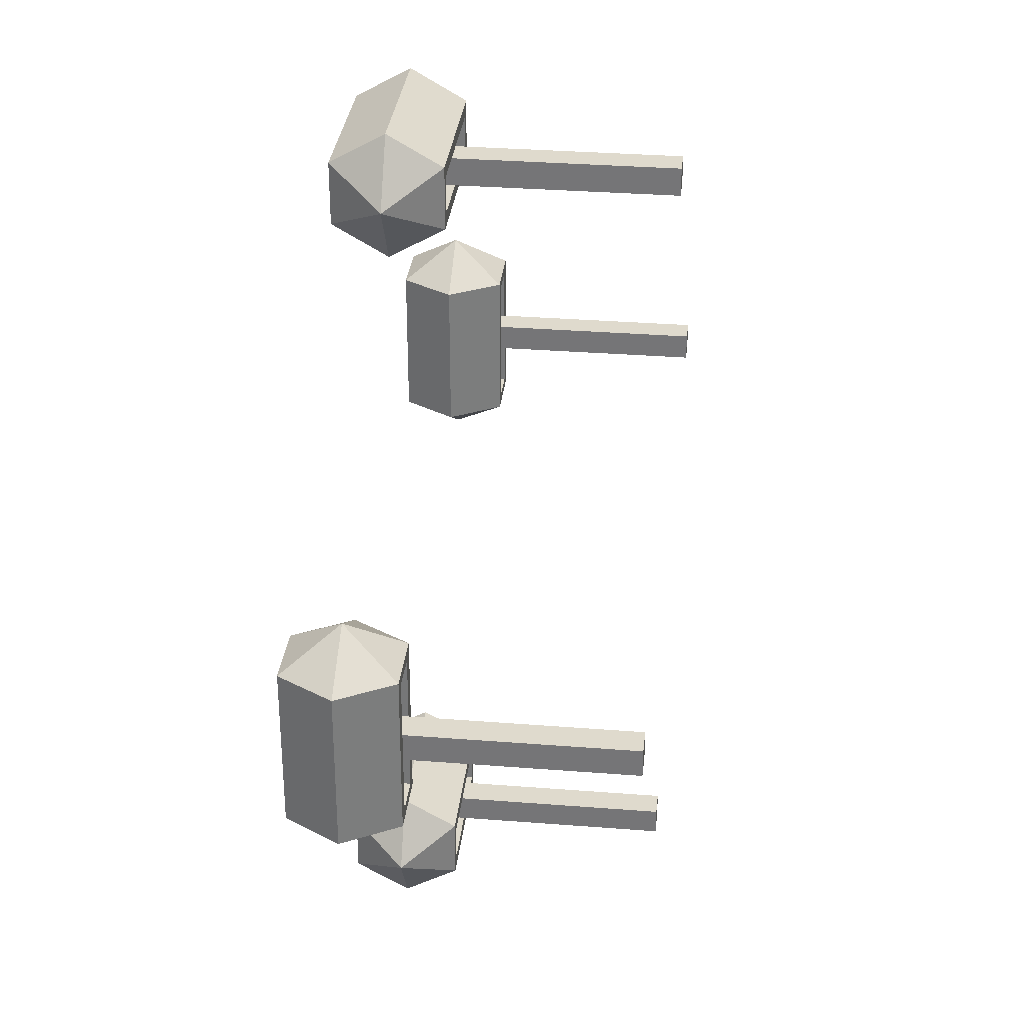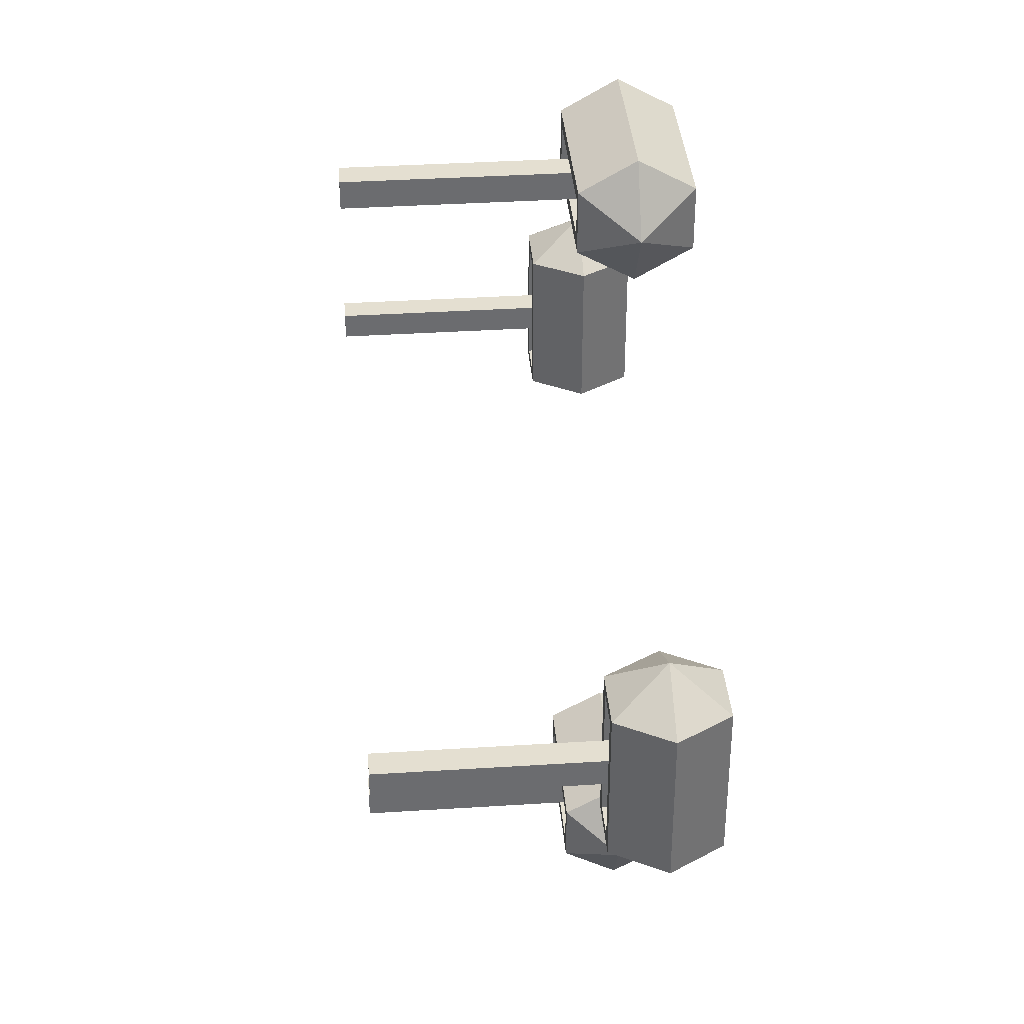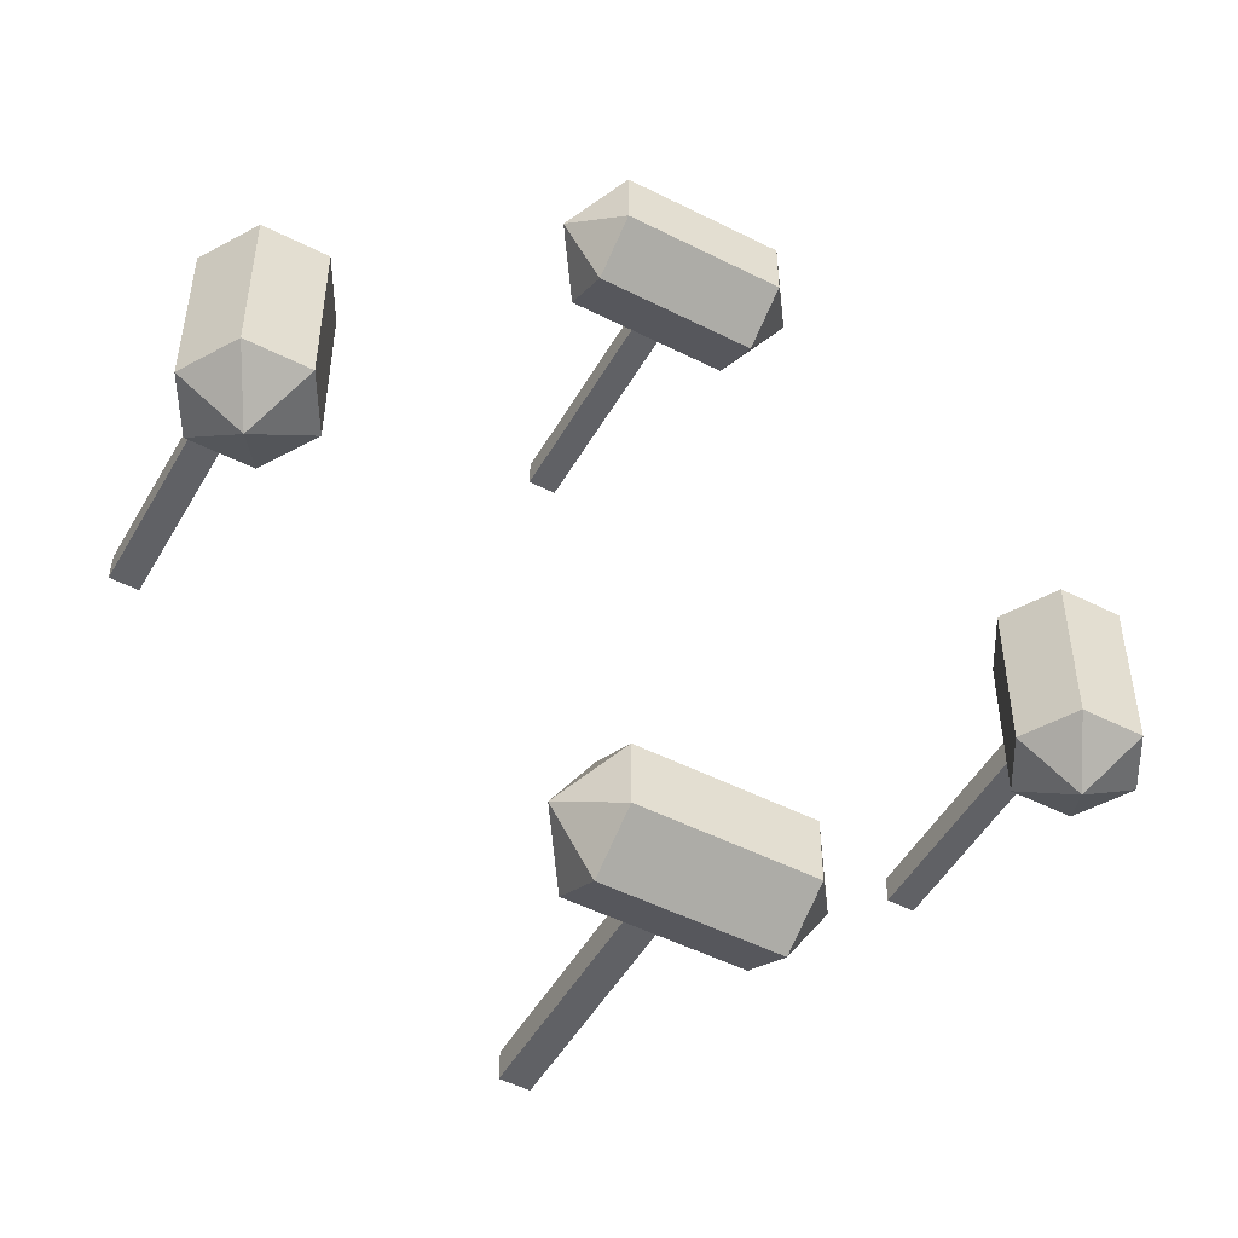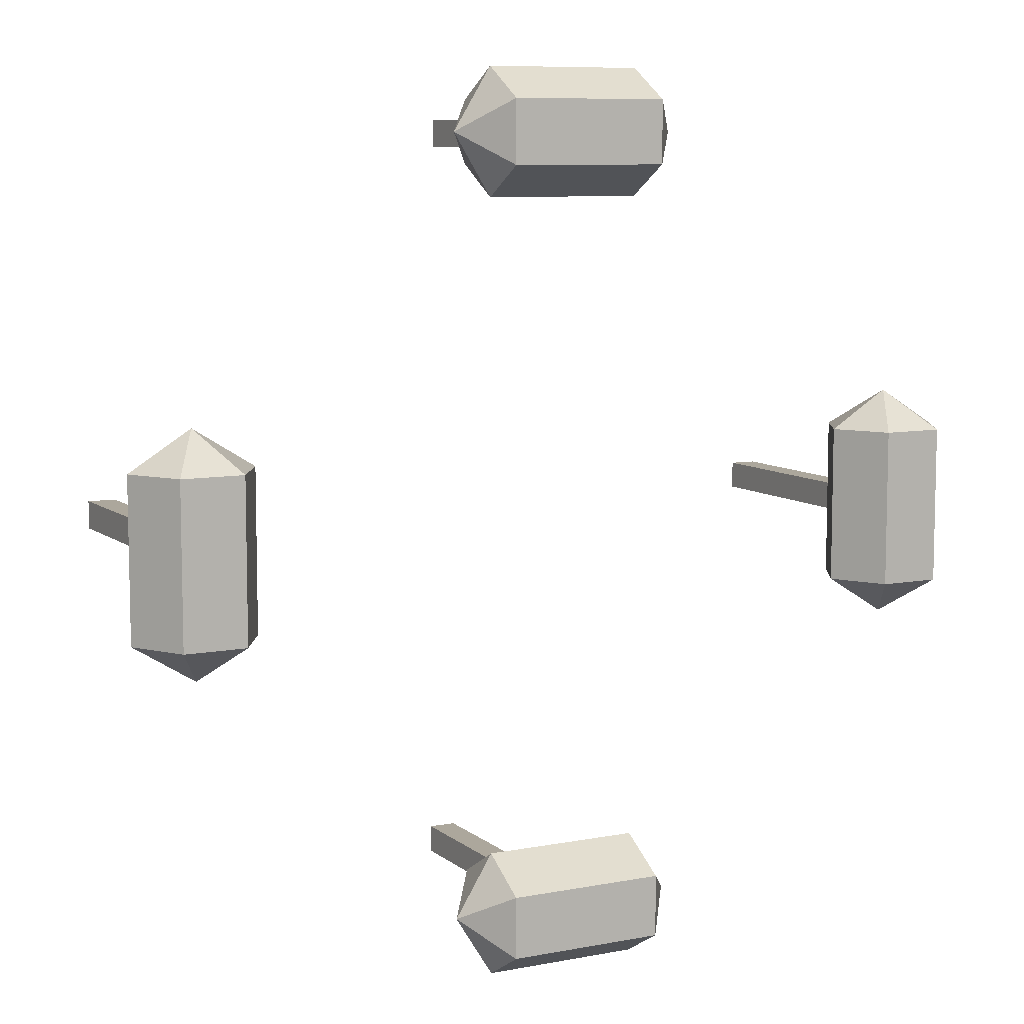
<metadata>
{"format":"obj","ext":"obj","renderer":"f3d","projection":"perspective","resolution":1024,"background":"white","views":[{"elev":32.1,"azim":96.3,"up":"+Z"},{"elev":37.1,"azim":-94.7,"up":"+Z"},{"elev":-50.2,"azim":-29.1,"up":"+Z"},{"elev":8.5,"azim":-27.6,"up":"+Z"}]}
</metadata>
<code>
g horse2
v 0.2283 -0.8863 -1.329
v 0.2283 -0.8863 -1.209
v -0.2283 -0.8863 -1.209
v -0.2283 -0.8863 -1.329
v -0.2612 -0.7043 -1.371
v -0.2612 -0.7043 -1.167
v -0.3881 -0.8808 -1.269
v 0.2612 -0.8808 -1.473
v 0.3881 -0.8808 -1.269
v 0.2612 -0.7043 -1.371
v 0.2612 -0.8808 -1.473
v 0.2612 -0.7043 -1.371
v -0.2612 -0.7043 -1.371
v -0.2612 -0.8808 -1.473
v -0.2612 -0.8808 -1.473
v -0.2612 -0.7043 -1.371
v -0.3881 -0.8808 -1.269
v -1.167 -1.057 0.2613
v -1.371 -1.057 0.2613
v -1.269 -0.8808 0.3881
v -1.065 -0.8808 -0.2612
v -1.269 -0.8808 -0.3881
v -1.167 -1.057 -0.2612
v -1.065 -0.8808 -0.2612
v -1.167 -1.057 -0.2612
v -1.167 -1.057 0.2613
v -1.065 -0.8808 0.2613
v -1.065 -0.8808 0.2613
v -1.167 -1.057 0.2613
v -1.269 -0.8808 0.3881
v -1.167 -0.7043 -0.2612
v -1.269 -0.8808 -0.3881
v -1.065 -0.8808 -0.2612
v -1.167 -0.7043 -0.2612
v -1.065 -0.8808 -0.2612
v -1.065 -0.8808 0.2613
v -1.167 -0.7043 0.2613
v 0.2612 -1.057 -1.371
v 0.3881 -0.8808 -1.269
v 0.2612 -0.8808 -1.473
v 0.2612 -1.057 -1.371
v 0.2612 -0.8808 -1.473
v -0.2612 -0.8808 -1.473
v -0.2612 -1.057 -1.371
v -0.2612 -1.057 -1.371
v -0.2612 -0.8808 -1.473
v -0.3881 -0.8808 -1.269
v 0.2612 -1.057 -1.167
v 0.3881 -0.8808 -1.269
v 0.2612 -1.057 -1.371
v 0.2612 -1.057 -1.167
v 0.2612 -1.057 -1.371
v -0.2612 -1.057 -1.371
v -0.2612 -1.057 -1.167
v -0.2612 -1.057 -1.167
v -0.2612 -1.057 -1.371
v -0.3881 -0.8808 -1.269
v -1.167 -0.7043 0.2613
v -1.065 -0.8808 0.2613
v -1.269 -0.8808 0.3881
v -1.371 -0.7043 -0.2612
v -1.167 -0.7043 -0.2612
v -1.209 -0.7043 -0.2283
v -1.329 -0.7043 -0.2283
v -1.371 -0.7043 0.2613
v -1.329 -0.7043 0.2283
v -1.167 -0.7043 0.2613
v -1.209 -0.7043 0.2283
v -1.329 -0.7043 -0.2283
v -1.209 -0.7043 -0.2283
v -1.209 -0.8863 -0.2283
v -1.329 -0.8863 -0.2283
v -1.329 -0.7043 0.2283
v -1.329 -0.7043 -0.2283
v -1.329 -0.8863 -0.2283
v -1.329 -0.8863 0.2283
v -1.209 -0.7043 0.2283
v -1.329 -0.7043 0.2283
v -1.329 -0.8863 0.2283
v -1.209 -0.8863 0.2283
v -1.209 -0.7043 -0.2283
v -1.209 -0.7043 0.2283
v -1.209 -0.8863 0.2283
v -1.209 -0.8863 -0.2283
v -1.222 -0.8863 -0.03472
v -1.221 -0.8863 0.05627
v -1.221 4.712e-06 0.05627
v -1.222 4.707e-06 -0.03472
v -1.313 -0.8863 -0.03393
v -1.222 -0.8863 -0.03472
v -1.222 4.707e-06 -0.03472
v -1.313 4.702e-06 -0.03393
v 0.2612 -0.8808 -1.065
v 0.3881 -0.8808 -1.269
v 0.2612 -1.057 -1.167
v 0.2612 -0.8808 -1.065
v 0.2612 -1.057 -1.167
v -0.2612 -1.057 -1.167
v -0.2612 -0.8808 -1.065
v -0.2612 -0.8808 -1.065
v -0.2612 -1.057 -1.167
v -0.3881 -0.8808 -1.269
v 0.2612 -0.7043 -1.167
v 0.3881 -0.8808 -1.269
v 0.2612 -0.8808 -1.065
v 0.2612 -0.7043 -1.167
v 0.2612 -0.8808 -1.065
v -0.2612 -0.8808 -1.065
v -0.2612 -0.7043 -1.167
v -0.2612 -0.7043 -1.167
v -0.2612 -0.8808 -1.065
v -0.3881 -0.8808 -1.269
v 0.2612 -0.7043 -1.371
v 0.2612 -0.7043 -1.167
v 0.2283 -0.7043 -1.209
v 0.2283 -0.7043 -1.329
v -0.2612 -0.7043 -1.371
v -0.2283 -0.7043 -1.329
v -0.2612 -0.7043 -1.167
v -0.2283 -0.7043 -1.209
v -1.312 -0.8863 0.05707
v -1.313 -0.8863 -0.03393
v -1.313 4.702e-06 -0.03393
v -1.312 4.706e-06 0.05707
v 0.2283 -0.7043 -1.329
v 0.2283 -0.7043 -1.209
v 0.2283 -0.8863 -1.209
v 0.2283 -0.8863 -1.329
v -1.221 -0.8863 0.05627
v -1.312 -0.8863 0.05707
v -1.312 4.706e-06 0.05707
v -1.221 4.712e-06 0.05627
v -0.2283 -0.7043 -1.329
v 0.2283 -0.7043 -1.329
v 0.2283 -0.8863 -1.329
v -0.2283 -0.8863 -1.329
v -0.2283 -0.7043 -1.209
v -0.2283 -0.7043 -1.329
v -0.2283 -0.8863 -1.329
v -0.2283 -0.8863 -1.209
v -1.222 4.707e-06 -0.03472
v -1.221 4.712e-06 0.05627
v -1.312 4.706e-06 0.05707
v -1.313 4.702e-06 -0.03393
v 0.2283 -0.7043 -1.209
v -0.2283 -0.7043 -1.209
v -0.2283 -0.8863 -1.209
v 0.2283 -0.8863 -1.209
v 0.03472 -0.8863 -1.222
v -0.05627 -0.8863 -1.221
v -0.05627 4.684e-06 -1.221
v 0.03472 4.682e-06 -1.222
v 0.03393 -0.8863 -1.313
v 0.03472 -0.8863 -1.222
v 0.03472 4.682e-06 -1.222
v 0.03393 4.675e-06 -1.313
v 0.2612 -0.7043 -1.371
v 0.3881 -0.8808 -1.269
v 0.2612 -0.7043 -1.167
v -0.05707 -0.8863 -1.312
v 0.03393 -0.8863 -1.313
v 0.03393 4.675e-06 -1.313
v -0.05707 4.676e-06 -1.312
v -0.05627 -0.8863 -1.221
v -0.05707 -0.8863 -1.312
v -0.05707 4.676e-06 -1.312
v -0.05627 4.684e-06 -1.221
v 0.03472 4.682e-06 -1.222
v -0.05627 4.684e-06 -1.221
v -0.05707 4.676e-06 -1.312
v 0.03393 4.675e-06 -1.313
v 1.371 -0.7043 0.2613
v 1.269 -0.8808 0.3881
v 1.167 -0.7043 0.2613
v 1.329 -0.8863 0.2283
v 1.209 -0.8863 0.2283
v 1.209 -0.8863 -0.2283
v 1.329 -0.8863 -0.2283
v 1.371 -0.7043 -0.2612
v 1.167 -0.7043 -0.2612
v 1.269 -0.8808 -0.3881
v 1.473 -0.8808 0.2613
v 1.269 -0.8808 0.3881
v 1.371 -0.7043 0.2613
v 1.473 -0.8808 0.2613
v 1.371 -0.7043 0.2613
v 1.371 -0.7043 -0.2612
v 1.473 -0.8808 -0.2612
v 1.473 -0.8808 -0.2612
v 1.371 -0.7043 -0.2612
v 1.269 -0.8808 -0.3881
v 1.371 -1.057 0.2613
v 1.269 -0.8808 0.3881
v 1.473 -0.8808 0.2613
v 1.371 -1.057 0.2613
v 1.473 -0.8808 0.2613
v 1.473 -0.8808 -0.2612
v 1.371 -1.057 -0.2612
v 1.371 -1.057 -0.2612
v 1.473 -0.8808 -0.2612
v 1.269 -0.8808 -0.3881
v 1.167 -1.057 0.2613
v 1.269 -0.8808 0.3881
v 1.371 -1.057 0.2613
v 1.167 -1.057 0.2613
v 1.371 -1.057 0.2613
v 1.371 -1.057 -0.2612
v 1.167 -1.057 -0.2612
v 1.167 -1.057 -0.2612
v 1.371 -1.057 -0.2612
v 1.269 -0.8808 -0.3881
v 1.065 -0.8808 0.2613
v 1.269 -0.8808 0.3881
v 1.167 -1.057 0.2613
v 1.065 -0.8808 0.2613
v 1.167 -1.057 0.2613
v 1.167 -1.057 -0.2612
v 1.065 -0.8808 -0.2612
v 1.065 -0.8808 -0.2612
v 1.167 -1.057 -0.2612
v 1.269 -0.8808 -0.3881
v 1.167 -0.7043 0.2613
v 1.269 -0.8808 0.3881
v 1.065 -0.8808 0.2613
v 1.167 -0.7043 0.2613
v 1.065 -0.8808 0.2613
v 1.065 -0.8808 -0.2612
v 1.167 -0.7043 -0.2612
v 1.167 -0.7043 -0.2612
v 1.065 -0.8808 -0.2612
v 1.269 -0.8808 -0.3881
v 1.371 -0.7043 0.2613
v 1.167 -0.7043 0.2613
v 1.209 -0.7043 0.2283
v 1.329 -0.7043 0.2283
v 1.371 -0.7043 -0.2612
v 1.329 -0.7043 -0.2283
v 1.167 -0.7043 -0.2612
v 1.209 -0.7043 -0.2283
v 1.329 -0.7043 0.2283
v 1.209 -0.7043 0.2283
v 1.209 -0.8863 0.2283
v 1.329 -0.8863 0.2283
v 1.329 -0.7043 -0.2283
v 1.329 -0.7043 0.2283
v 1.329 -0.8863 0.2283
v 1.329 -0.8863 -0.2283
v 1.209 -0.7043 -0.2283
v 1.329 -0.7043 -0.2283
v 1.329 -0.8863 -0.2283
v 1.209 -0.8863 -0.2283
v 1.209 -0.7043 0.2283
v 1.209 -0.7043 -0.2283
v 1.209 -0.8863 -0.2283
v 1.209 -0.8863 0.2283
v 1.222 -0.8863 0.03473
v 1.221 -0.8863 -0.05627
v 1.221 4.673e-06 -0.05627
v 1.222 4.669e-06 0.03473
v 1.313 -0.8863 0.03393
v 1.222 -0.8863 0.03473
v 1.222 4.669e-06 0.03473
v 1.313 4.661e-06 0.03393
v 1.312 -0.8863 -0.05706
v 1.313 -0.8863 0.03393
v 1.313 4.661e-06 0.03393
v 1.312 4.664e-06 -0.05706
v 1.221 -0.8863 -0.05627
v 1.312 -0.8863 -0.05706
v 1.312 4.664e-06 -0.05706
v 1.221 4.673e-06 -0.05627
v 1.222 4.669e-06 0.03473
v 1.221 4.673e-06 -0.05627
v 1.312 4.664e-06 -0.05706
v 1.313 4.661e-06 0.03393
v -0.2612 -0.7043 1.371
v -0.3881 -0.8808 1.269
v -0.2612 -0.7043 1.167
v -0.2283 -0.8863 1.329
v -0.2283 -0.8863 1.209
v 0.2283 -0.8863 1.209
v 0.2283 -0.8863 1.329
v 0.2612 -0.7043 1.371
v 0.2612 -0.7043 1.167
v 0.3881 -0.8808 1.269
v -0.2612 -0.8808 1.473
v -0.3881 -0.8808 1.269
v -0.2612 -0.7043 1.371
v -0.2612 -0.8808 1.473
v -0.2612 -0.7043 1.371
v 0.2612 -0.7043 1.371
v 0.2612 -0.8808 1.473
v 0.2612 -0.8808 1.473
v 0.2612 -0.7043 1.371
v 0.3881 -0.8808 1.269
v -0.2612 -1.057 1.371
v -0.3881 -0.8808 1.269
v -0.2612 -0.8808 1.473
v -0.2612 -1.057 1.371
v -0.2612 -0.8808 1.473
v 0.2612 -0.8808 1.473
v 0.2612 -1.057 1.371
v 0.2612 -1.057 1.371
v 0.2612 -0.8808 1.473
v 0.3881 -0.8808 1.269
v -0.2612 -1.057 1.167
v -0.3881 -0.8808 1.269
v -0.2612 -1.057 1.371
v -0.2612 -1.057 1.167
v -0.2612 -1.057 1.371
v 0.2612 -1.057 1.371
v 0.2612 -1.057 1.167
v 0.2612 -1.057 1.167
v 0.2612 -1.057 1.371
v 0.3881 -0.8808 1.269
v -0.2612 -0.8808 1.065
v -0.3881 -0.8808 1.269
v -0.2612 -1.057 1.167
v -0.2612 -0.8808 1.065
v -0.2612 -1.057 1.167
v 0.2612 -1.057 1.167
v 0.2612 -0.8808 1.065
v 0.2612 -0.8808 1.065
v 0.2612 -1.057 1.167
v 0.3881 -0.8808 1.269
v -0.2612 -0.7043 1.167
v -0.3881 -0.8808 1.269
v -0.2612 -0.8808 1.065
v -0.2612 -0.7043 1.167
v -0.2612 -0.8808 1.065
v 0.2612 -0.8808 1.065
v 0.2612 -0.7043 1.167
v 0.2612 -0.7043 1.167
v 0.2612 -0.8808 1.065
v 0.3881 -0.8808 1.269
v -0.2612 -0.7043 1.371
v -0.2612 -0.7043 1.167
v -0.2283 -0.7043 1.209
v -0.2283 -0.7043 1.329
v 0.2612 -0.7043 1.371
v 0.2283 -0.7043 1.329
v 0.2612 -0.7043 1.167
v 0.2283 -0.7043 1.209
v -0.2283 -0.7043 1.329
v -0.2283 -0.7043 1.209
v -0.2283 -0.8863 1.209
v -0.2283 -0.8863 1.329
v 0.2283 -0.7043 1.329
v -0.2283 -0.7043 1.329
v -0.2283 -0.8863 1.329
v 0.2283 -0.8863 1.329
v 0.2283 -0.7043 1.209
v 0.2283 -0.7043 1.329
v 0.2283 -0.8863 1.329
v 0.2283 -0.8863 1.209
v -0.2283 -0.7043 1.209
v 0.2283 -0.7043 1.209
v 0.2283 -0.8863 1.209
v -0.2283 -0.8863 1.209
v -0.03472 -0.8863 1.222
v 0.05627 -0.8863 1.221
v 0.05627 4.696e-06 1.221
v -0.03472 4.697e-06 1.222
v -0.03393 -0.8863 1.313
v -0.03472 -0.8863 1.222
v -0.03472 4.697e-06 1.222
v -0.03393 4.691e-06 1.313
v 0.05707 -0.8863 1.312
v -0.03393 -0.8863 1.313
v -0.03393 4.691e-06 1.313
v 0.05707 4.689e-06 1.312
v 0.05627 -0.8863 1.221
v 0.05707 -0.8863 1.312
v 0.05707 4.689e-06 1.312
v 0.05627 4.696e-06 1.221
v -0.03472 4.697e-06 1.222
v 0.05627 4.696e-06 1.221
v 0.05707 4.689e-06 1.312
v -0.03393 4.691e-06 1.313
v -1.371 -0.7043 -0.2612
v -1.269 -0.8808 -0.3881
v -1.167 -0.7043 -0.2612
v -1.329 -0.8863 -0.2283
v -1.209 -0.8863 -0.2283
v -1.209 -0.8863 0.2283
v -1.329 -0.8863 0.2283
v -1.371 -0.7043 0.2613
v -1.167 -0.7043 0.2613
v -1.269 -0.8808 0.3881
v -1.473 -0.8808 -0.2612
v -1.269 -0.8808 -0.3881
v -1.371 -0.7043 -0.2612
v -1.473 -0.8808 -0.2612
v -1.371 -0.7043 -0.2612
v -1.371 -0.7043 0.2613
v -1.473 -0.8808 0.2613
v -1.473 -0.8808 0.2613
v -1.371 -0.7043 0.2613
v -1.269 -0.8808 0.3881
v -1.371 -1.057 -0.2612
v -1.269 -0.8808 -0.3881
v -1.473 -0.8808 -0.2612
v -1.371 -1.057 -0.2612
v -1.473 -0.8808 -0.2612
v -1.473 -0.8808 0.2613
v -1.371 -1.057 0.2613
v -1.371 -1.057 0.2613
v -1.473 -0.8808 0.2613
v -1.269 -0.8808 0.3881
v -1.167 -1.057 -0.2612
v -1.269 -0.8808 -0.3881
v -1.371 -1.057 -0.2612
v -1.167 -1.057 -0.2612
v -1.371 -1.057 -0.2612
v -1.371 -1.057 0.2613
v -1.167 -1.057 0.2613
g horse2_0
f 3 2 1
f 4 3 1
f 7 6 5
f 10 9 8
f 13 12 11
f 14 13 11
f 17 16 15
f 20 19 18
f 23 22 21
f 26 25 24
f 27 26 24
f 30 29 28
f 33 32 31
f 36 35 34
f 37 36 34
f 40 39 38
f 43 42 41
f 44 43 41
f 47 46 45
f 50 49 48
f 53 52 51
f 54 53 51
f 57 56 55
f 60 59 58
f 63 62 61
f 64 63 61
f 64 61 65
f 66 64 65
f 66 65 67
f 68 66 67
f 68 67 62
f 63 68 62
f 71 70 69
f 72 71 69
f 75 74 73
f 76 75 73
f 79 78 77
f 80 79 77
f 83 82 81
f 84 83 81
f 87 86 85
f 88 87 85
f 91 90 89
f 92 91 89
f 95 94 93
f 98 97 96
f 99 98 96
f 102 101 100
f 105 104 103
f 108 107 106
f 109 108 106
f 112 111 110
f 115 114 113
f 116 115 113
f 116 113 117
f 118 116 117
f 118 117 119
f 120 118 119
f 120 119 114
f 115 120 114
f 123 122 121
f 124 123 121
f 127 126 125
f 128 127 125
f 131 130 129
f 132 131 129
f 135 134 133
f 136 135 133
f 139 138 137
f 140 139 137
f 143 142 141
f 144 143 141
f 147 146 145
f 148 147 145
f 151 150 149
f 152 151 149
f 155 154 153
f 156 155 153
f 159 158 157
f 162 161 160
f 163 162 160
f 166 165 164
f 167 166 164
f 170 169 168
f 171 170 168
f 174 173 172
f 177 176 175
f 178 177 175
f 181 180 179
f 184 183 182
f 187 186 185
f 188 187 185
f 191 190 189
f 194 193 192
f 197 196 195
f 198 197 195
f 201 200 199
f 204 203 202
f 207 206 205
f 208 207 205
f 211 210 209
f 214 213 212
f 217 216 215
f 218 217 215
f 221 220 219
f 224 223 222
f 227 226 225
f 228 227 225
f 231 230 229
f 234 233 232
f 235 234 232
f 235 232 236
f 237 235 236
f 237 236 238
f 239 237 238
f 239 238 233
f 234 239 233
f 242 241 240
f 243 242 240
f 246 245 244
f 247 246 244
f 250 249 248
f 251 250 248
f 254 253 252
f 255 254 252
f 258 257 256
f 259 258 256
f 262 261 260
f 263 262 260
f 266 265 264
f 267 266 264
f 270 269 268
f 271 270 268
f 274 273 272
f 275 274 272
f 278 277 276
f 281 280 279
f 282 281 279
f 285 284 283
f 288 287 286
f 291 290 289
f 292 291 289
f 295 294 293
f 298 297 296
f 301 300 299
f 302 301 299
f 305 304 303
f 308 307 306
f 311 310 309
f 312 311 309
f 315 314 313
f 318 317 316
f 321 320 319
f 322 321 319
f 325 324 323
f 328 327 326
f 331 330 329
f 332 331 329
f 335 334 333
f 338 337 336
f 339 338 336
f 339 336 340
f 341 339 340
f 341 340 342
f 343 341 342
f 343 342 337
f 338 343 337
f 346 345 344
f 347 346 344
f 350 349 348
f 351 350 348
f 354 353 352
f 355 354 352
f 358 357 356
f 359 358 356
f 362 361 360
f 363 362 360
f 366 365 364
f 367 366 364
f 370 369 368
f 371 370 368
f 374 373 372
f 375 374 372
f 378 377 376
f 379 378 376
f 382 381 380
f 385 384 383
f 386 385 383
f 389 388 387
f 392 391 390
f 395 394 393
f 396 395 393
f 399 398 397
f 402 401 400
f 405 404 403
f 406 405 403
f 409 408 407
f 412 411 410
f 415 414 413
f 416 415 413

</code>
